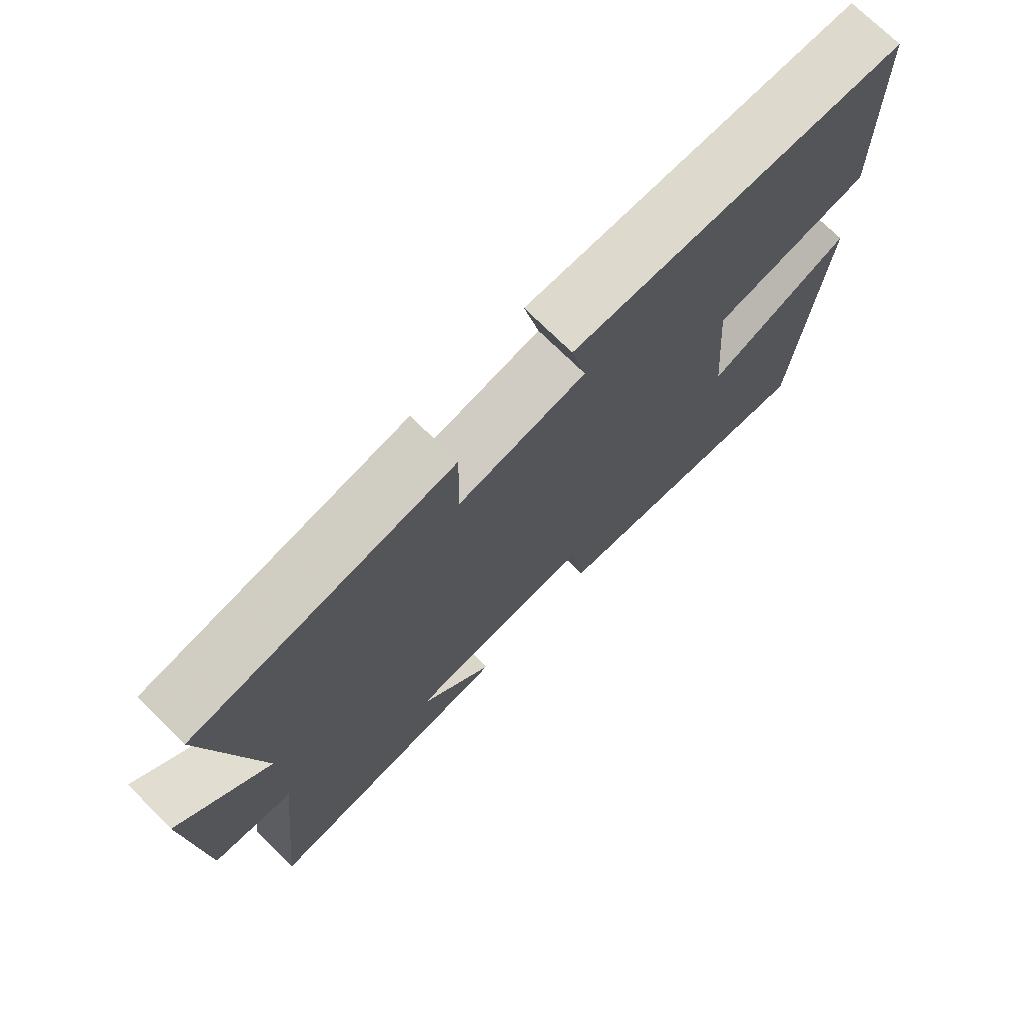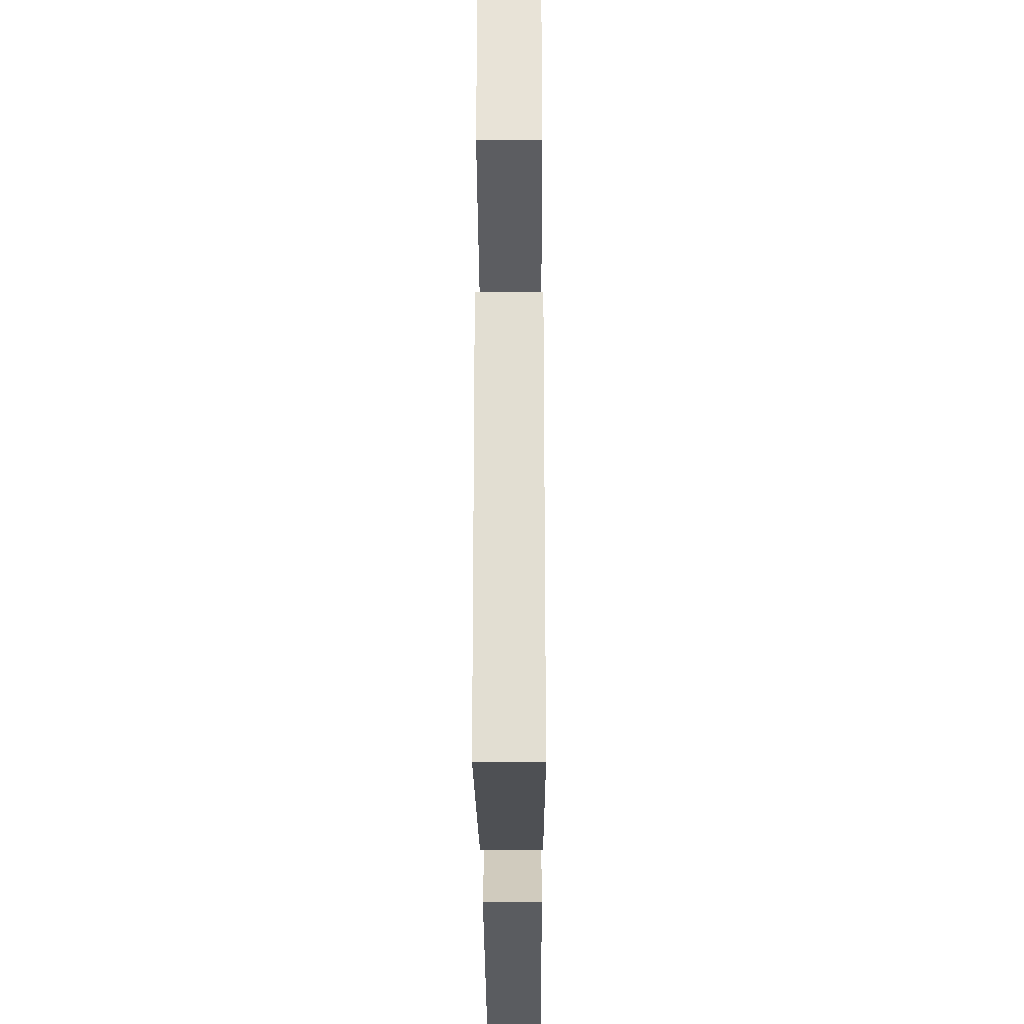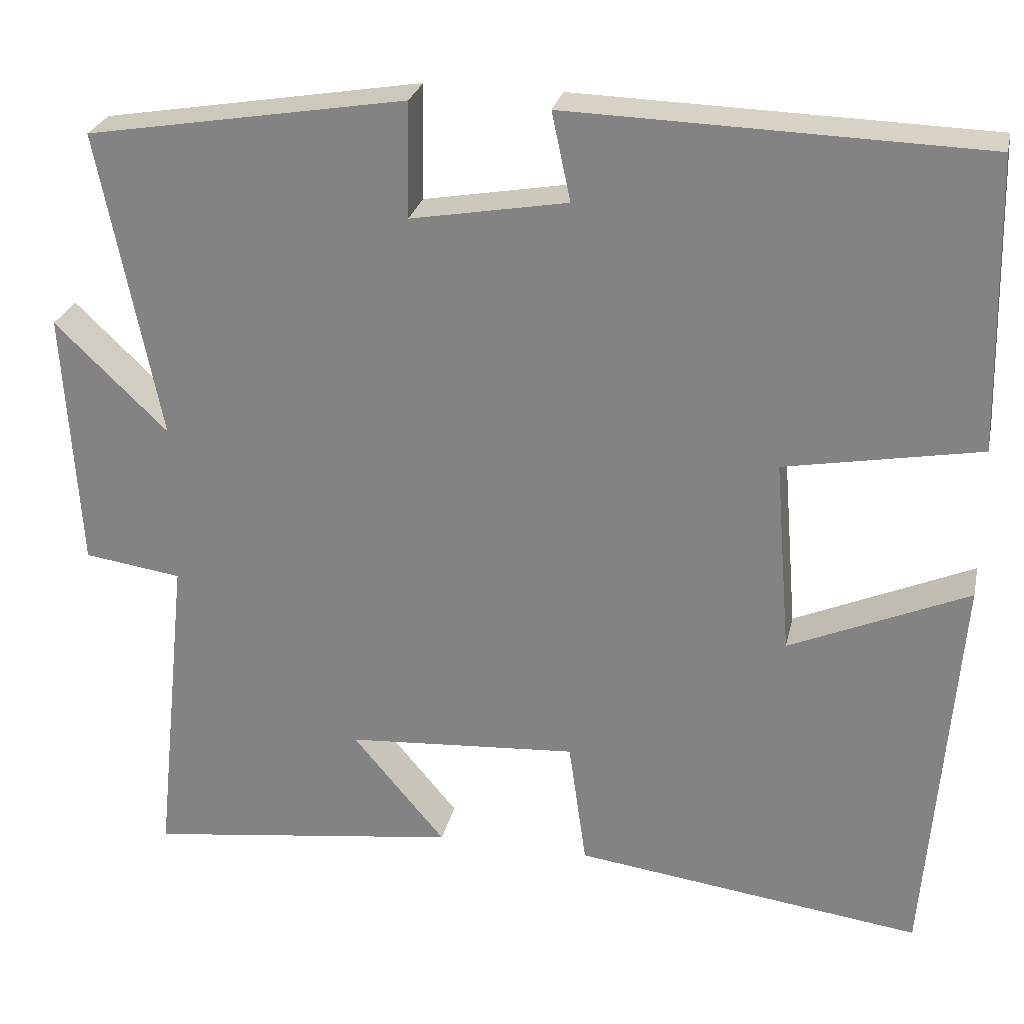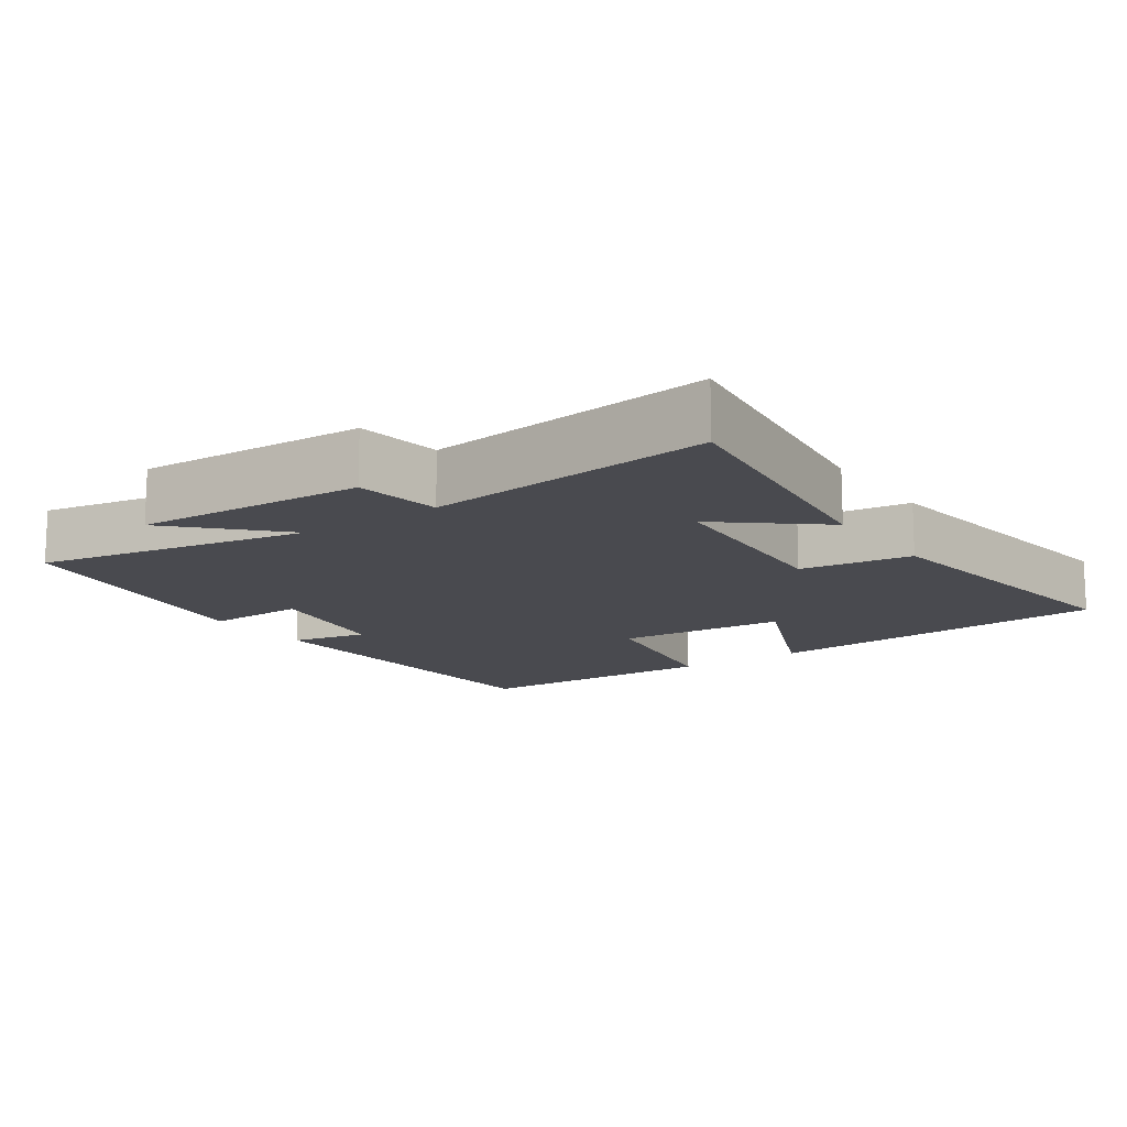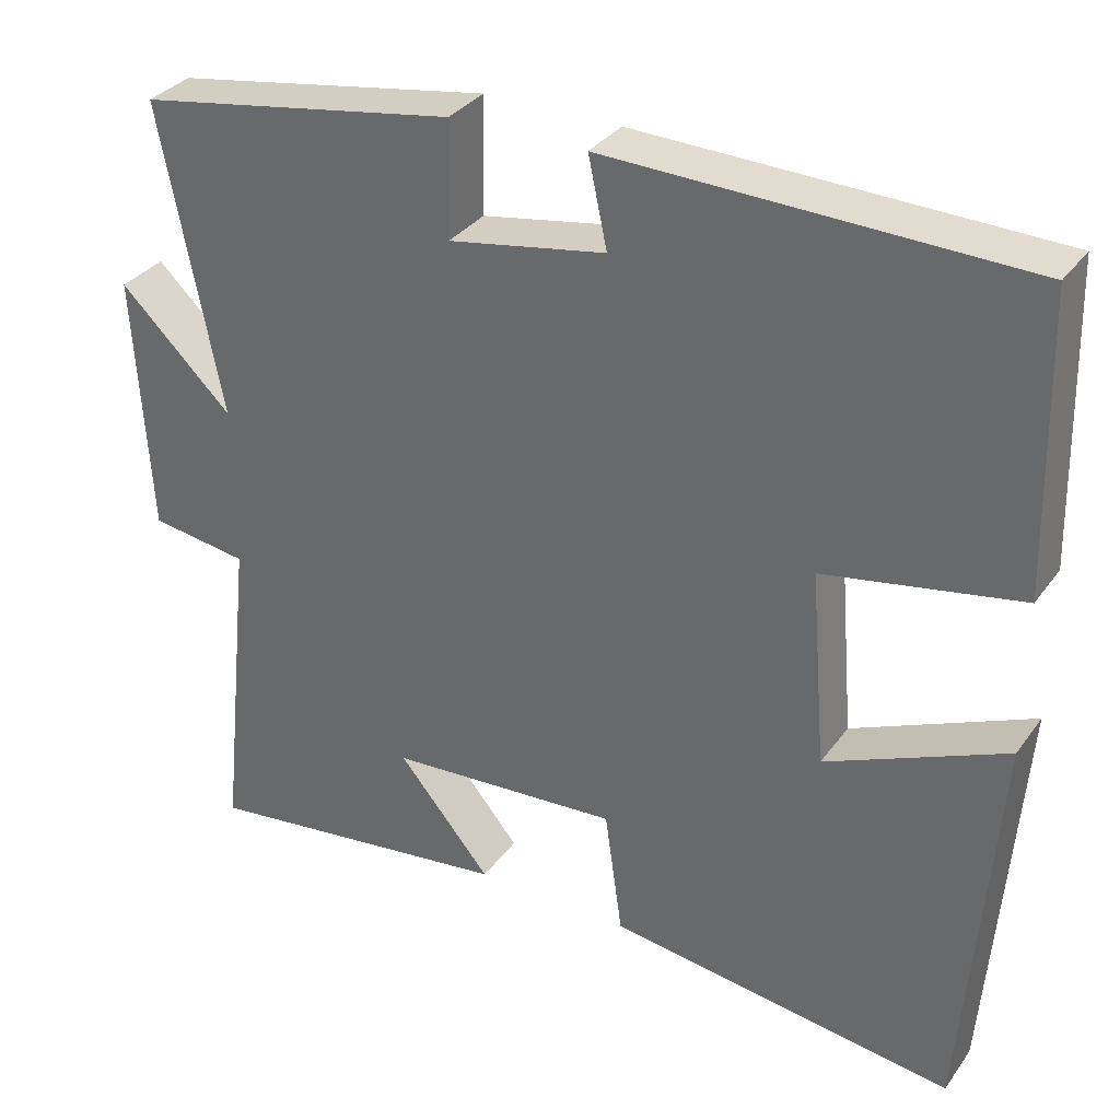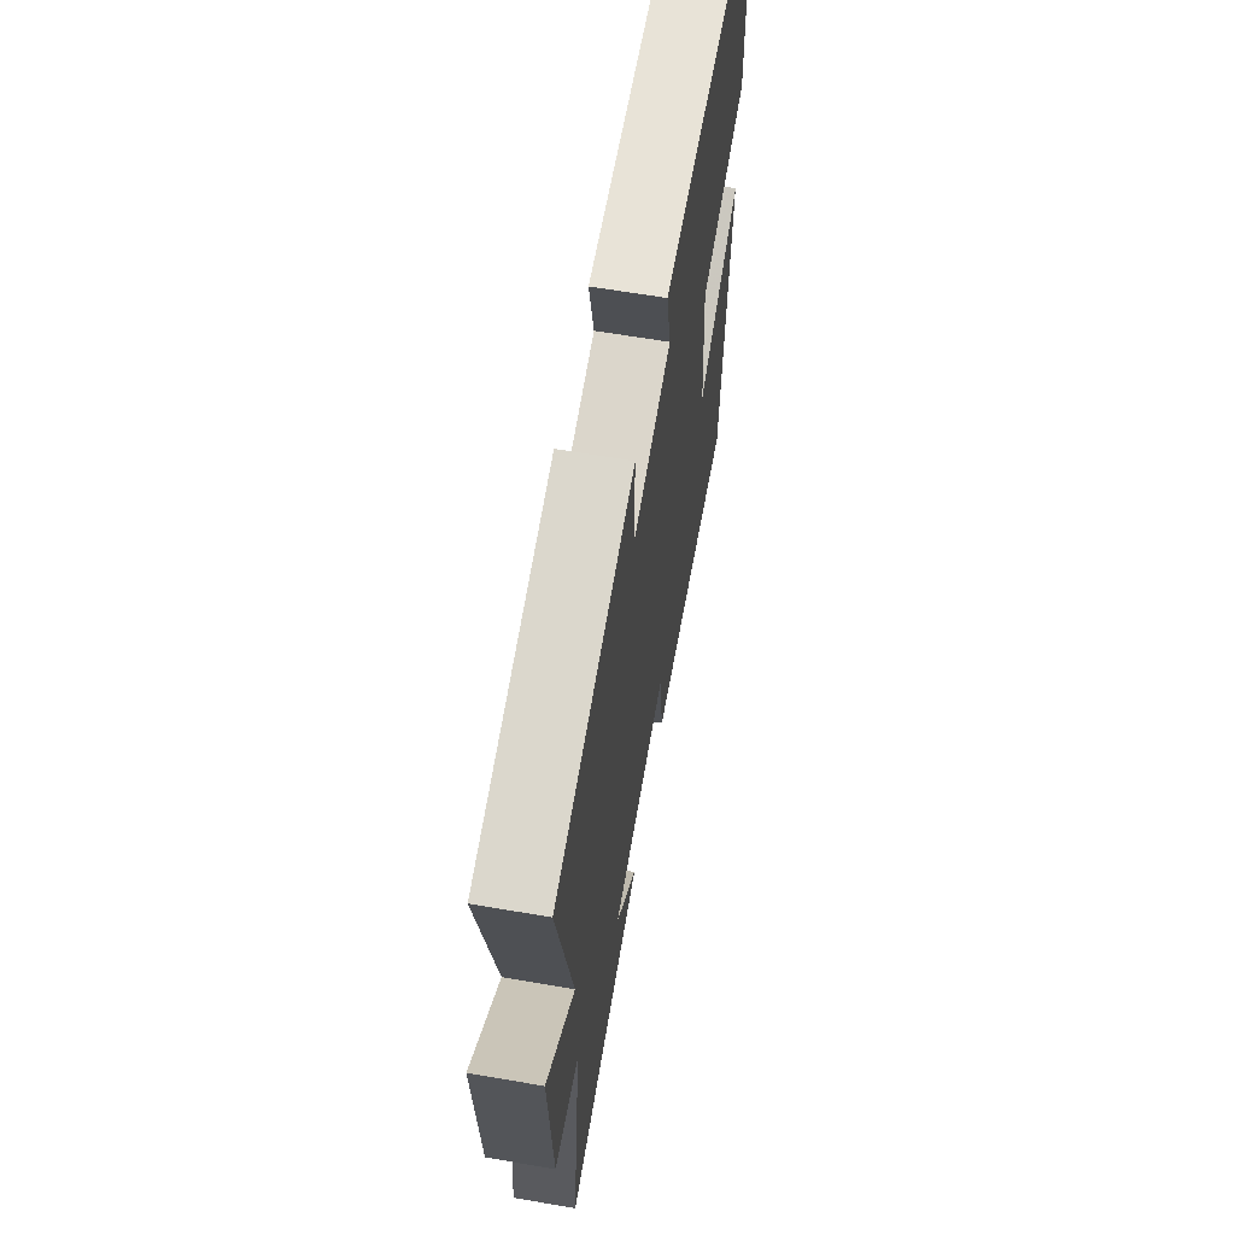
<metadata>
{"format":"obj","ext":"obj","renderer":"f3d","projection":"perspective","resolution":1024,"background":"white","views":[{"elev":73.3,"azim":134.7,"up":"+Z"},{"elev":-26.4,"azim":-89.7,"up":"+Z"},{"elev":26.6,"azim":-167.6,"up":"+Z"},{"elev":-13.6,"azim":125.1,"up":"+Y"},{"elev":33.2,"azim":-149.7,"up":"+Z"},{"elev":63.3,"azim":99.9,"up":"+Z"}]}
</metadata>
<code>
v 0.543 0.07 -0.551
v 0.156 0.07 -0.5
v 0.27 0.07 -0.364
v -0.014 0.07 -0.344
v -0.036 0.07 -0.5
v -0.463 0.07 -0.556
v -0.5 0.07 -0.06
v -0.281 0.07 -0.156
v -0.261 0.07 0.084
v -0.5 0.07 0.128
v -0.49 0.07 0.486
v 0.016 0.07 0.5
v -0.007 0.07 0.392
v 0.185 0.07 0.358
v 0.182 0.07 0.5
v 0.574 0.07 0.434
v 0.5 0.07 0.055
v 0.638 0.07 0.188
v 0.62 0.07 -0.132
v 0.5 0.07 -0.149
v 0.543 0 -0.551
v 0.156 0 -0.5
v 0.27 0 -0.364
v -0.014 0 -0.344
v -0.036 0 -0.5
v -0.463 0 -0.556
v -0.5 0 -0.06
v -0.281 0 -0.156
v -0.261 0 0.084
v -0.5 0 0.128
v -0.49 0 0.486
v 0.016 0 0.5
v -0.007 0 0.392
v 0.185 0 0.358
v 0.182 0 0.5
v 0.574 0 0.434
v 0.5 0 0.055
v 0.638 0 0.188
v 0.62 0 -0.132
v 0.5 0 -0.149
f 17 18 19 20
f 14 15 16 17
f 13 14 17 20
f 10 11 12 13
f 9 10 13
f 8 9 13 20
f 5 6 7 8
f 4 5 8
f 3 4 8 20
f 1 2 3 20
f 40 39 38 37
f 37 36 35 34
f 40 37 34 33
f 33 32 31 30
f 33 30 29
f 40 33 29 28
f 28 27 26 25
f 28 25 24
f 40 28 24 23
f 40 23 22 21
f 1 21 22 2
f 2 22 23 3
f 3 23 24 4
f 4 24 25 5
f 5 25 26 6
f 6 26 27 7
f 7 27 28 8
f 8 28 29 9
f 9 29 30 10
f 10 30 31 11
f 11 31 32 12
f 12 32 33 13
f 13 33 34 14
f 14 34 35 15
f 15 35 36 16
f 16 36 37 17
f 17 37 38 18
f 18 38 39 19
f 19 39 40 20
f 20 40 21 1

</code>
